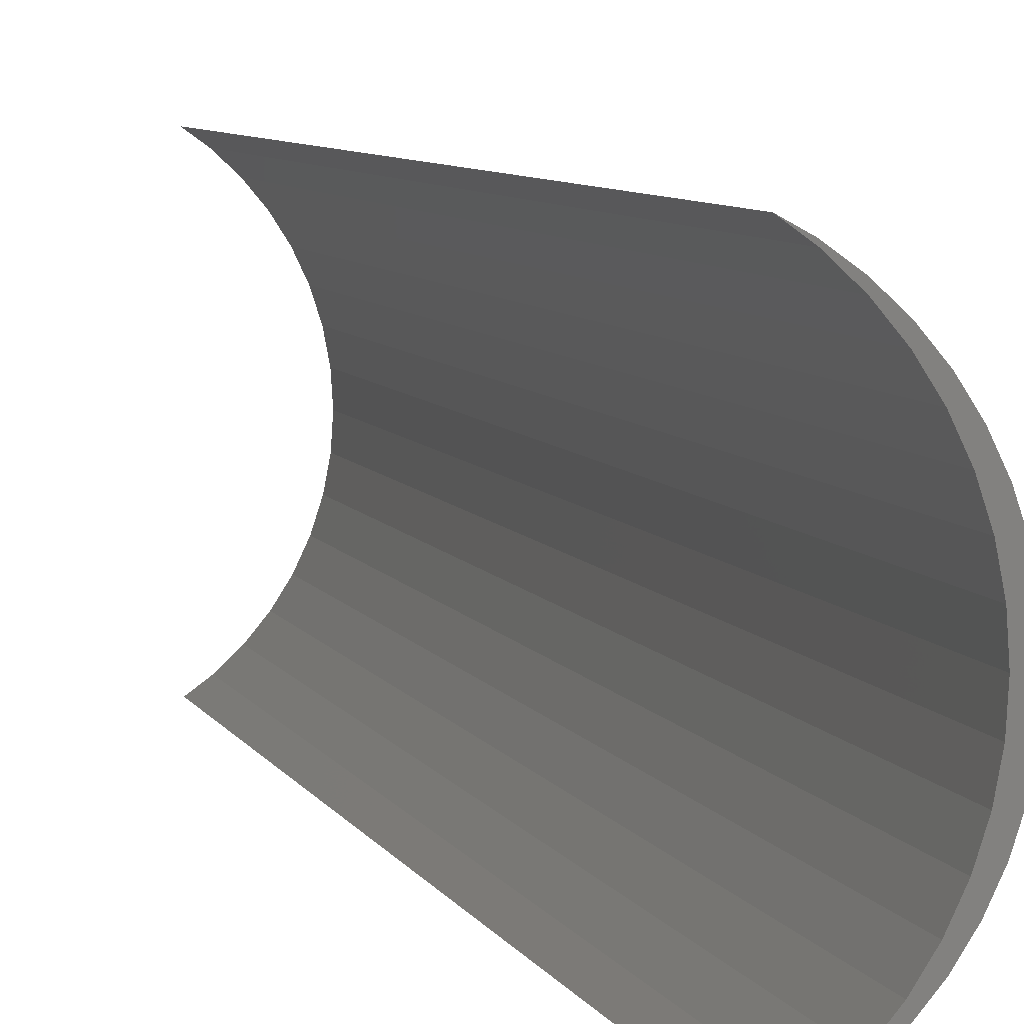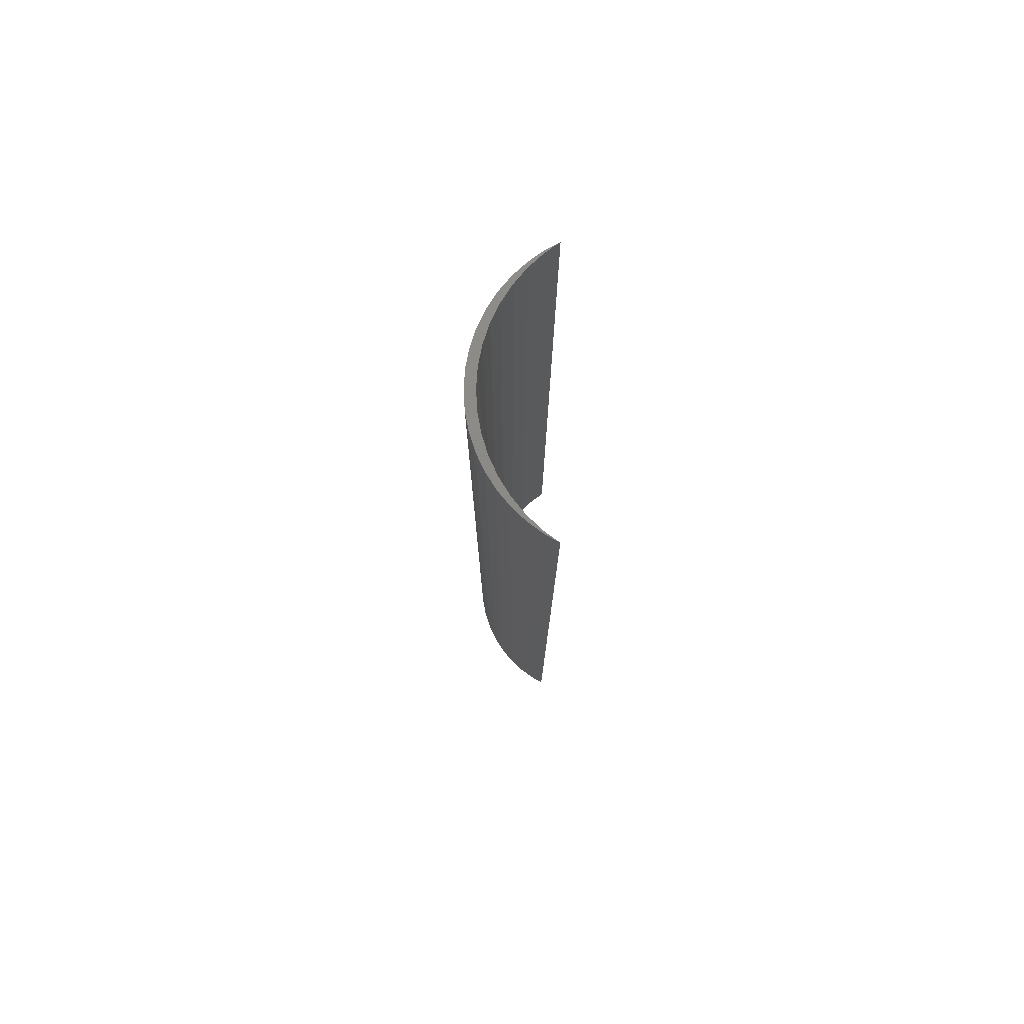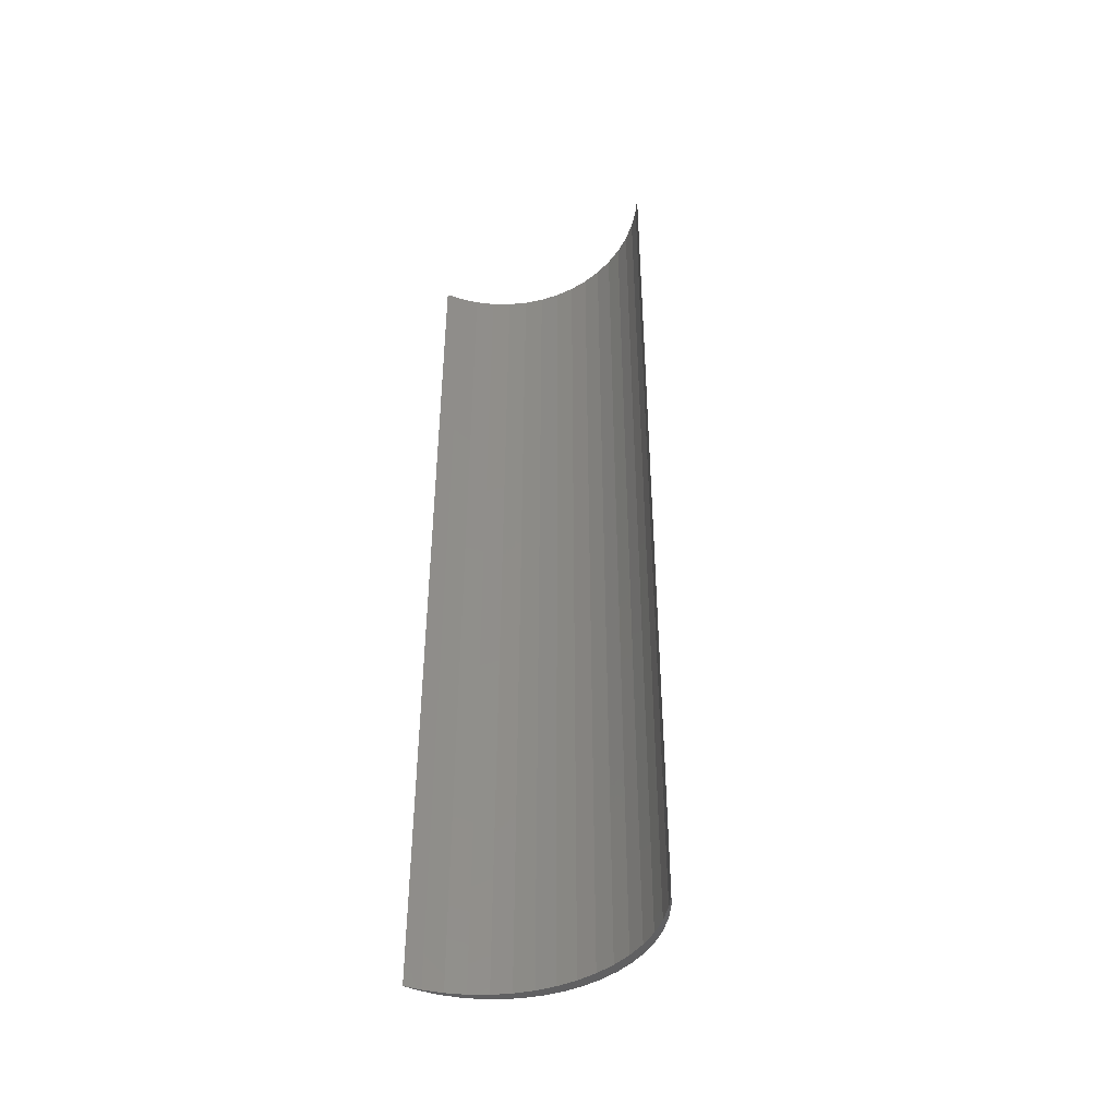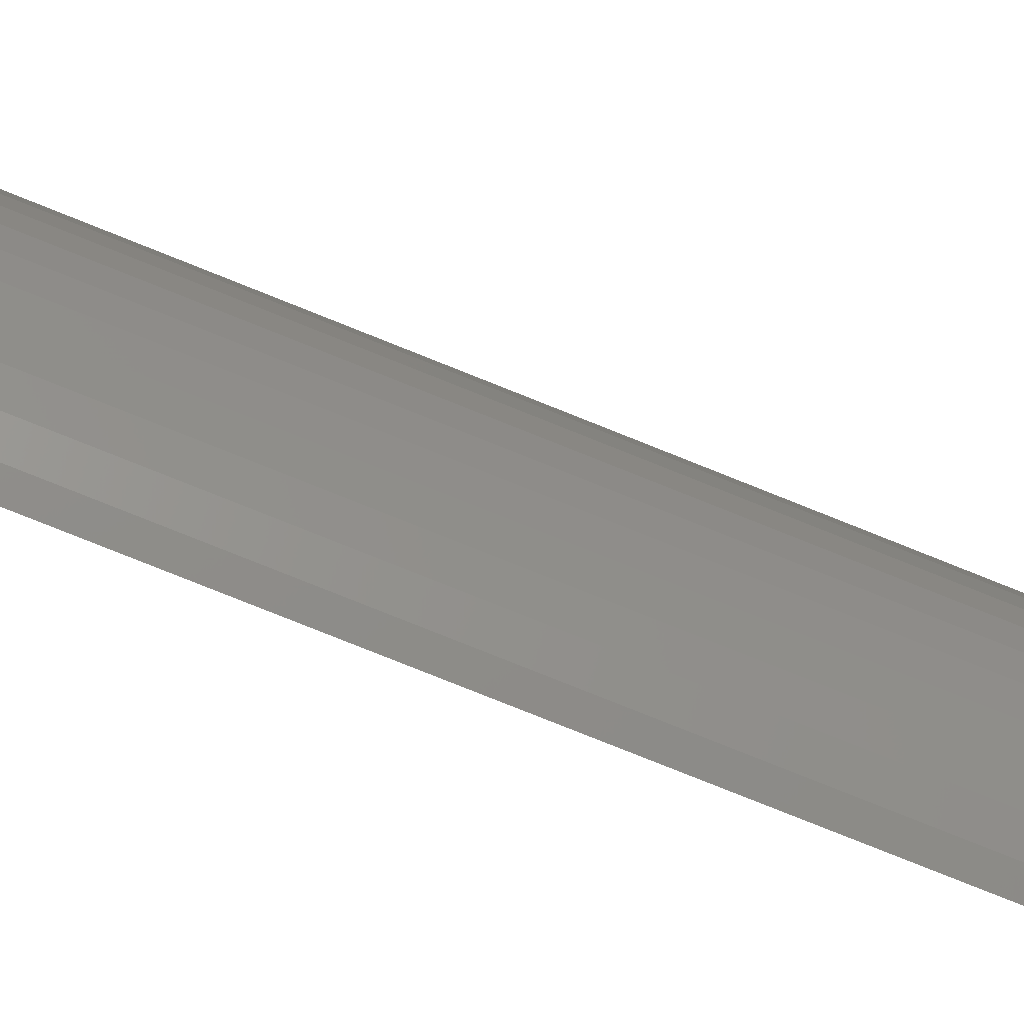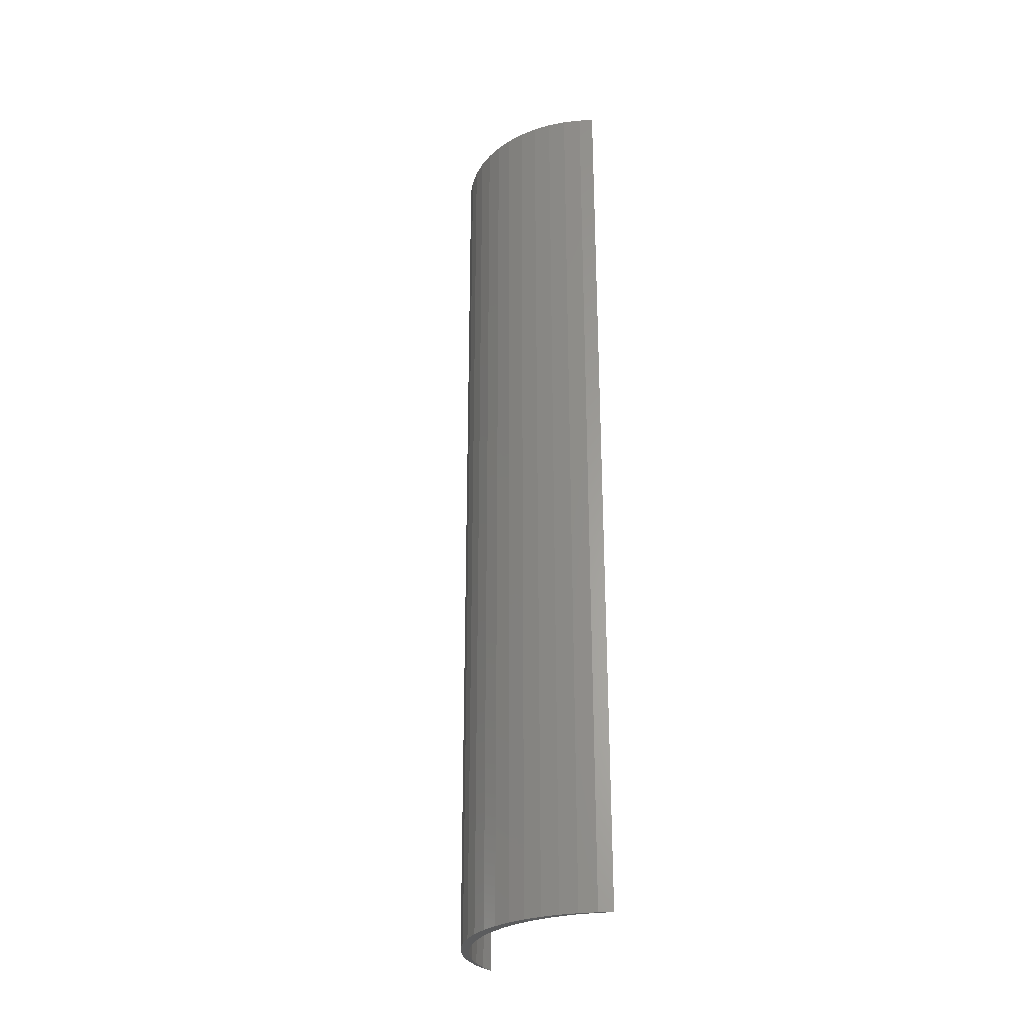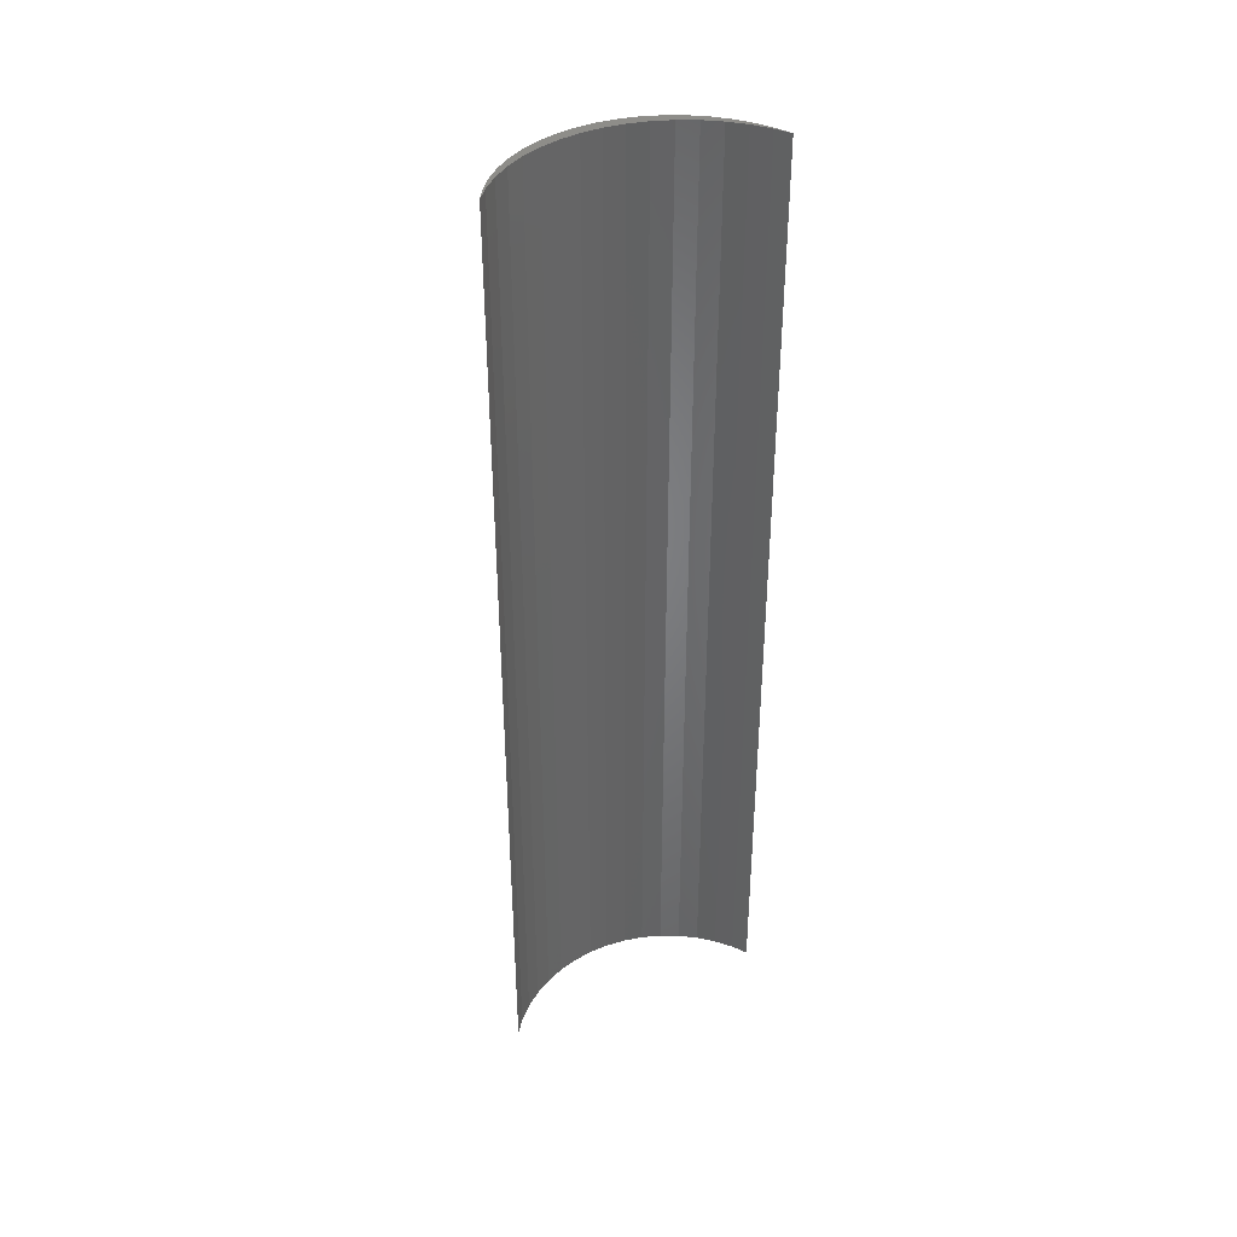
<metadata>
{"format":"stl","ext":"stl","renderer":"f3d","projection":"perspective","resolution":1024,"background":"white","views":[{"elev":5.8,"azim":-13.7,"up":"+Y"},{"elev":77.4,"azim":-179.6,"up":"+Z"},{"elev":-43.8,"azim":-58.3,"up":"+Z"},{"elev":-79.2,"azim":68.2,"up":"+Y"},{"elev":-27.9,"azim":153.6,"up":"+Z"},{"elev":39.0,"azim":-114.5,"up":"+Z"}]}
</metadata>
<code>
# stl→obj: 68 verts, 132 faces
v 7 0 45
v 6.945 0.8773 0
v 6.945 0.8773 45
v 7 0 0
v 5.103 4.792 0
v 4.462 5.394 45
v 5.103 4.792 45
v 4.462 5.394 0
v 6.508 2.577 45
v 6.134 3.372 0
v 6.134 3.372 45
v 6.508 2.577 0
v 6.78 1.741 0
v 6.78 1.741 45
v 3.751 5.91 0
v 3.13 6.252 45
v 3.751 5.91 45
v 3.13 6.252 0
v 5.663 4.114 45
v 5.663 4.114 0
v 6.5 0 45
v 6.441 0.94 45
v 6.945 -0.8773 45
v 6.264 1.865 45
v 6.441 -0.94 45
v 6.78 -1.741 45
v 5.973 2.761 45
v 5.572 3.613 45
v 5.068 4.408 45
v 4.467 5.134 45
v 3.781 5.779 45
v 6.264 -1.865 45
v 6.508 -2.577 45
v 5.973 -2.761 45
v 6.134 -3.372 45
v 5.572 -3.613 45
v 5.663 -4.114 45
v 5.068 -4.408 45
v 5.103 -4.792 45
v 4.467 -5.134 45
v 4.462 -5.394 45
v 3.781 -5.779 45
v 3.751 -5.91 45
v 3.13 -6.252 45
v 6.945 -0.8773 0
v 6.508 -2.577 0
v 6.134 -3.372 0
v 6.5 0 0
v 6.441 -0.94 0
v 6.78 -1.741 0
v 6.264 -1.865 0
v 6.441 0.94 0
v 5.973 -2.761 0
v 5.572 -3.613 0
v 5.663 -4.114 0
v 5.068 -4.408 0
v 5.103 -4.792 0
v 4.467 -5.134 0
v 4.462 -5.394 0
v 3.781 -5.779 0
v 3.751 -5.91 0
v 3.13 -6.252 0
v 6.264 1.865 0
v 5.973 2.761 0
v 5.572 3.613 0
v 5.068 4.408 0
v 4.467 5.134 0
v 3.781 5.779 0
f 1 2 3
f 2 1 4
f 5 6 7
f 6 5 8
f 9 10 11
f 10 9 12
f 3 13 14
f 13 3 2
f 15 16 17
f 16 15 18
f 14 12 9
f 12 14 13
f 19 5 7
f 5 19 20
f 11 20 19
f 20 11 10
f 8 17 6
f 17 8 15
f 21 1 3
f 22 3 14
f 1 21 23
f 24 14 9
f 25 23 21
f 23 25 26
f 3 22 21
f 14 24 22
f 27 9 11
f 9 27 24
f 28 11 19
f 11 28 27
f 29 19 7
f 19 29 28
f 7 30 29
f 6 30 7
f 6 31 30
f 17 31 6
f 31 17 16
f 32 26 25
f 26 32 33
f 34 33 32
f 33 34 35
f 36 35 34
f 35 36 37
f 38 37 36
f 37 38 39
f 40 39 38
f 40 41 39
f 42 41 40
f 42 43 41
f 43 42 44
f 23 4 1
f 4 23 45
f 35 46 33
f 46 35 47
f 48 4 45
f 49 45 50
f 4 48 2
f 51 50 46
f 52 2 48
f 2 52 13
f 45 49 48
f 50 51 49
f 53 46 47
f 46 53 51
f 54 47 55
f 47 54 53
f 56 55 57
f 55 56 54
f 57 58 56
f 59 58 57
f 59 60 58
f 61 60 59
f 60 61 62
f 63 13 52
f 13 63 12
f 64 12 63
f 12 64 10
f 65 10 64
f 10 65 20
f 66 20 65
f 20 66 5
f 67 5 66
f 67 8 5
f 68 8 67
f 68 15 8
f 15 68 18
f 62 43 44
f 43 62 61
f 33 50 26
f 50 33 46
f 59 39 41
f 39 59 57
f 26 45 23
f 45 26 50
f 37 47 35
f 47 37 55
f 39 55 37
f 55 39 57
f 61 41 43
f 41 61 59
f 64 28 65
f 28 64 27
f 65 29 66
f 29 65 28
f 51 25 49
f 25 51 32
f 68 30 31
f 30 68 67
f 48 22 52
f 22 48 21
f 52 24 63
f 24 52 22
f 63 27 64
f 27 63 24
f 66 30 67
f 30 66 29
f 18 31 16
f 31 18 68
f 49 21 48
f 21 49 25
f 54 34 53
f 34 54 36
f 53 32 51
f 32 53 34
f 58 42 40
f 42 58 60
f 58 38 56
f 38 58 40
f 60 44 42
f 44 60 62
f 56 36 54
f 36 56 38

</code>
